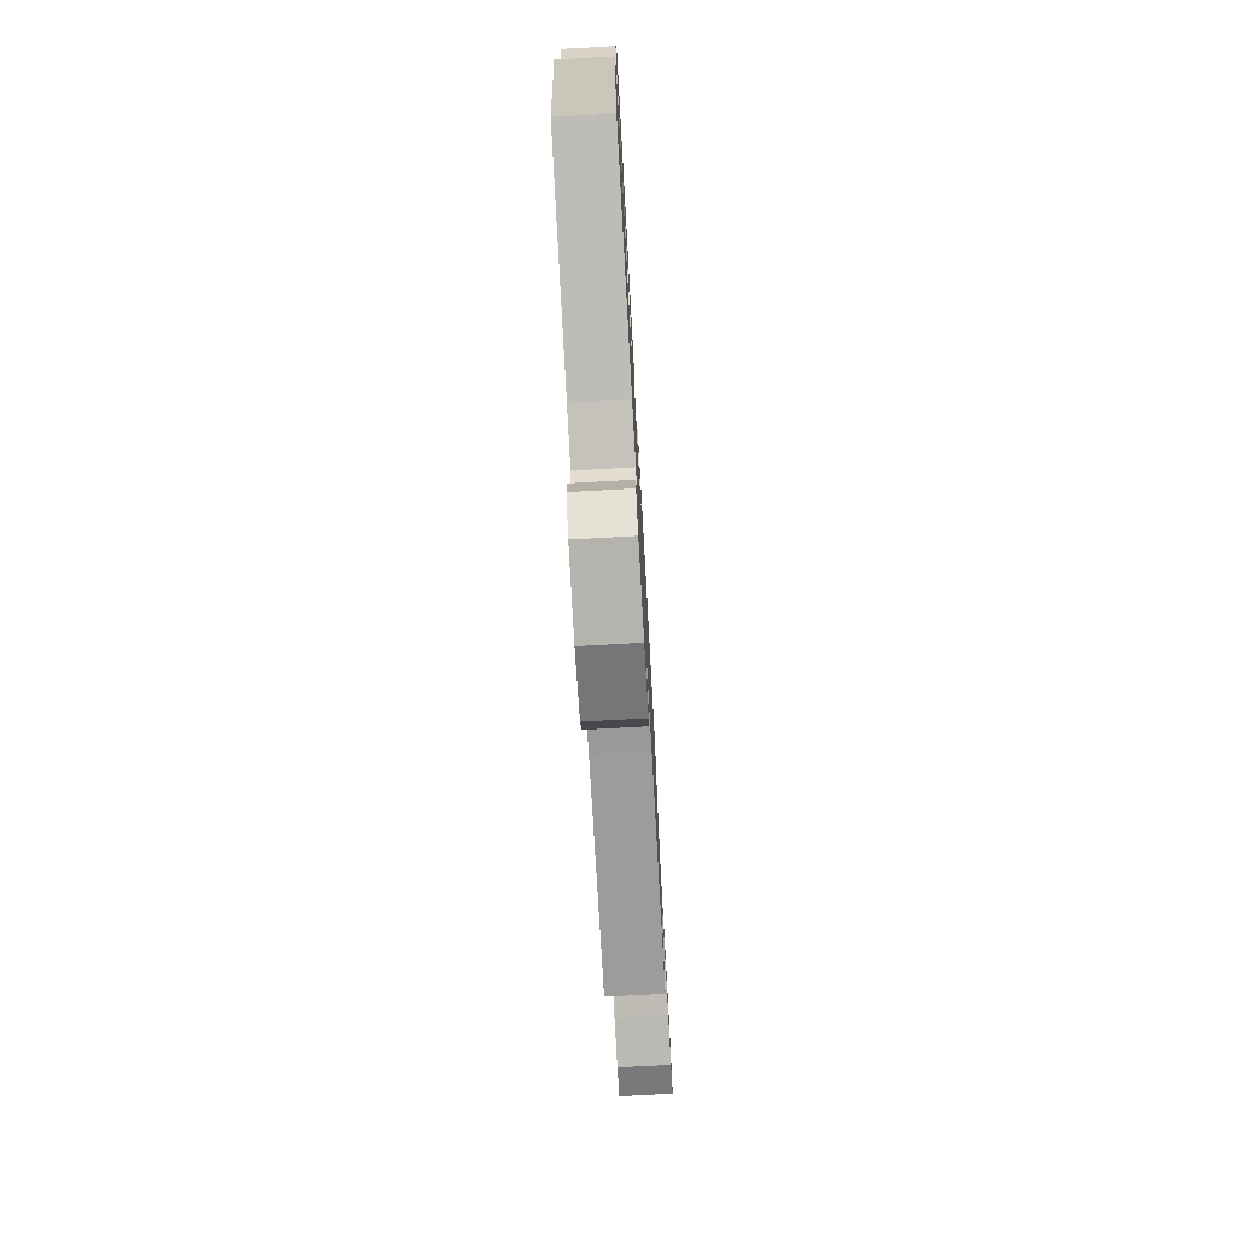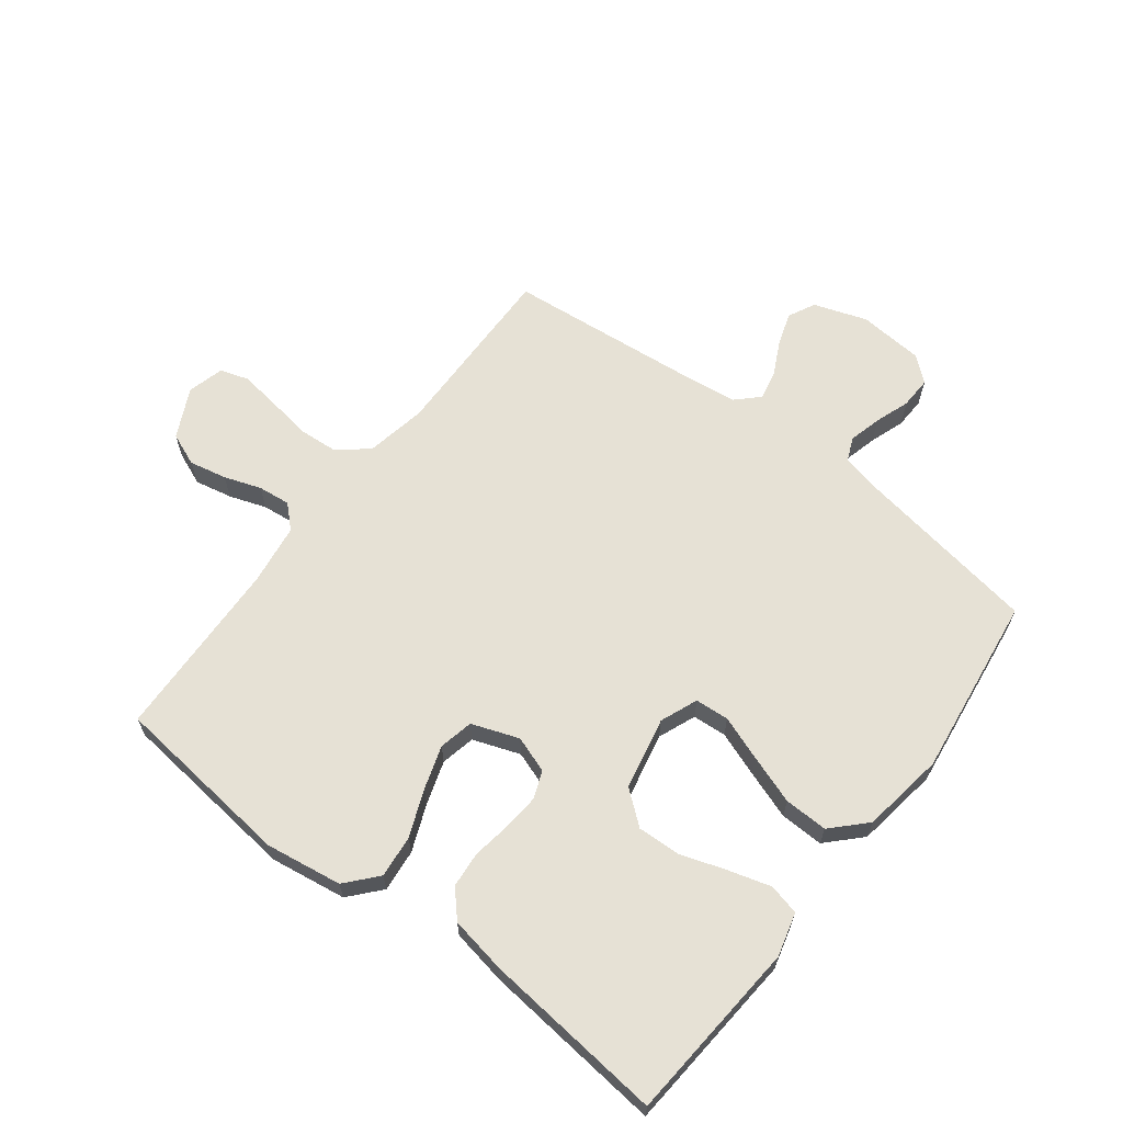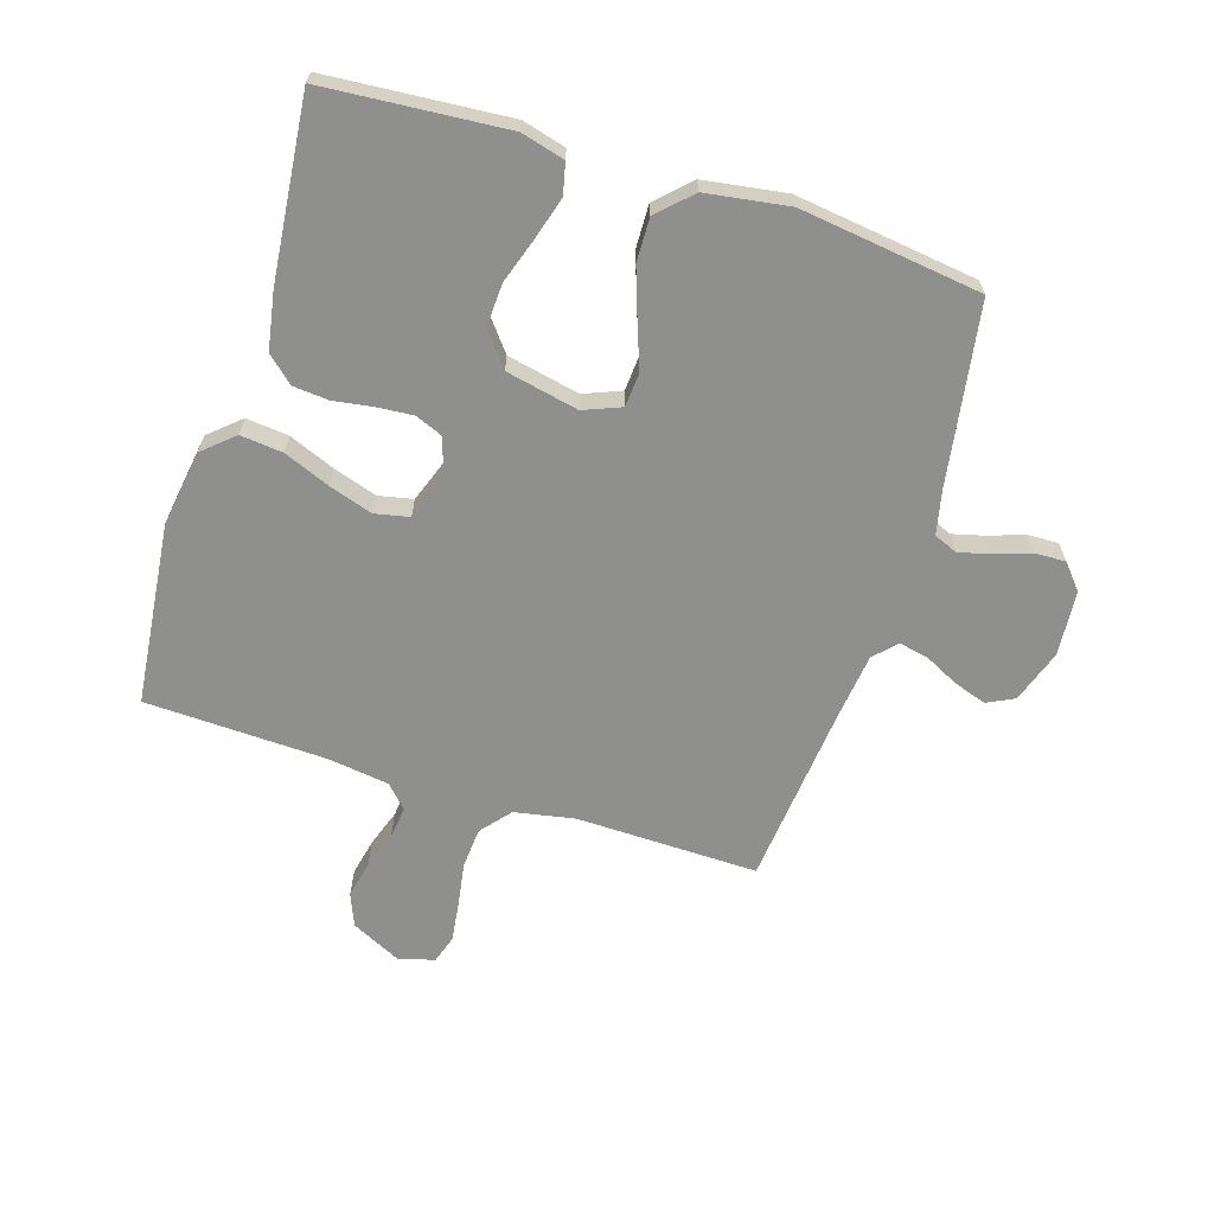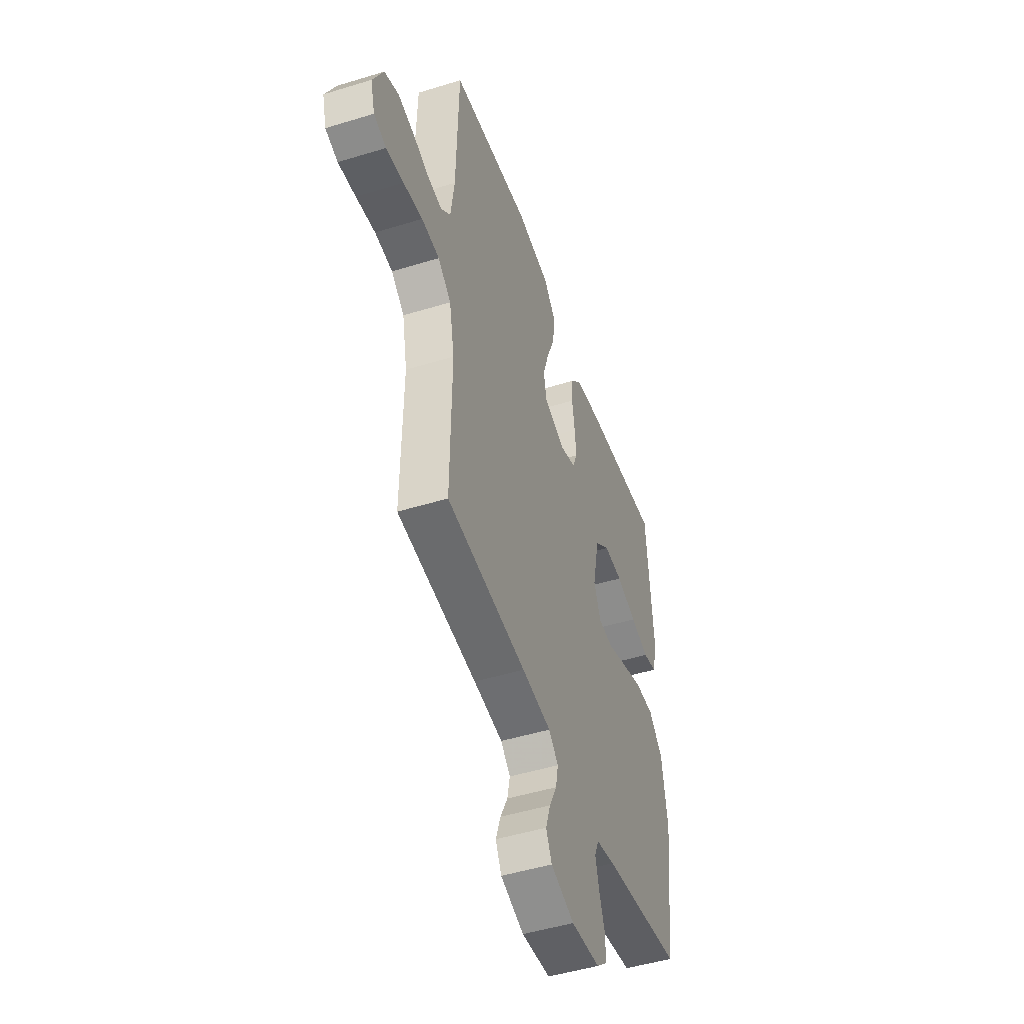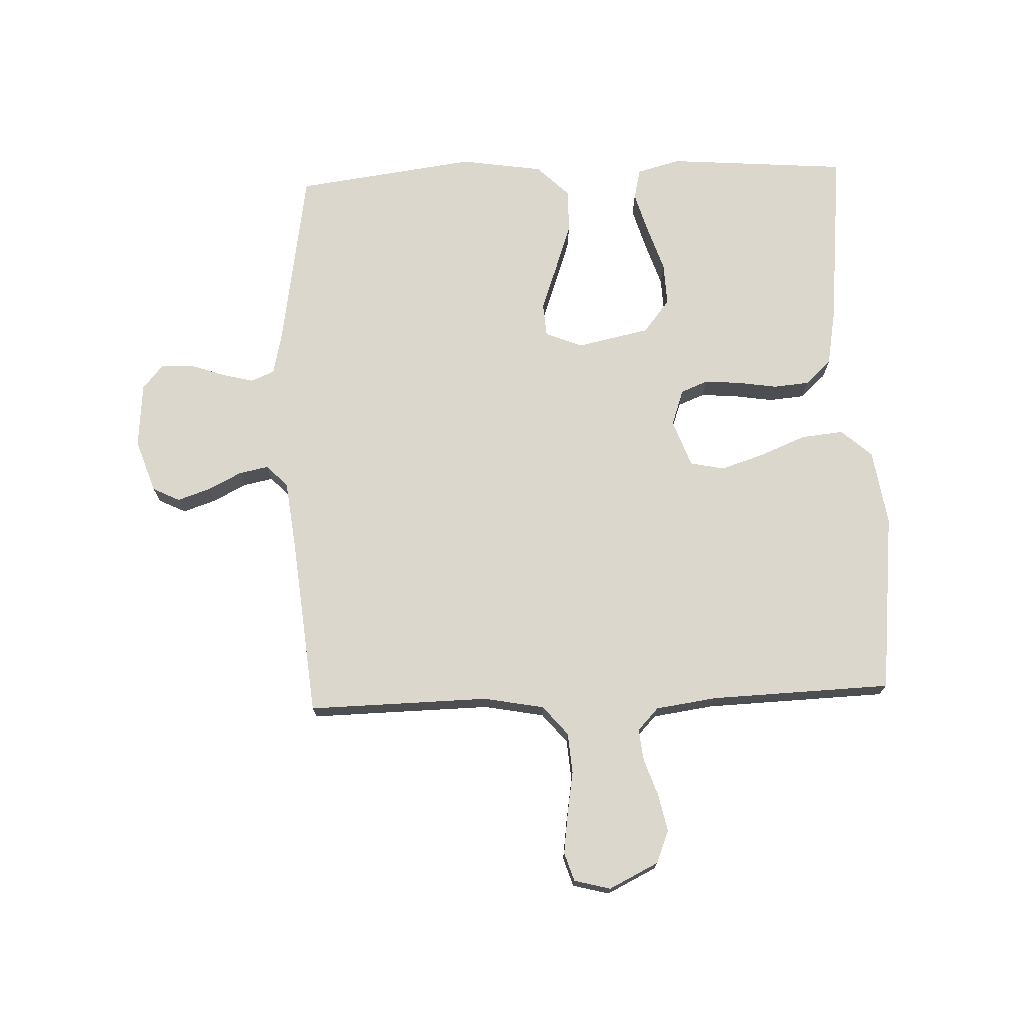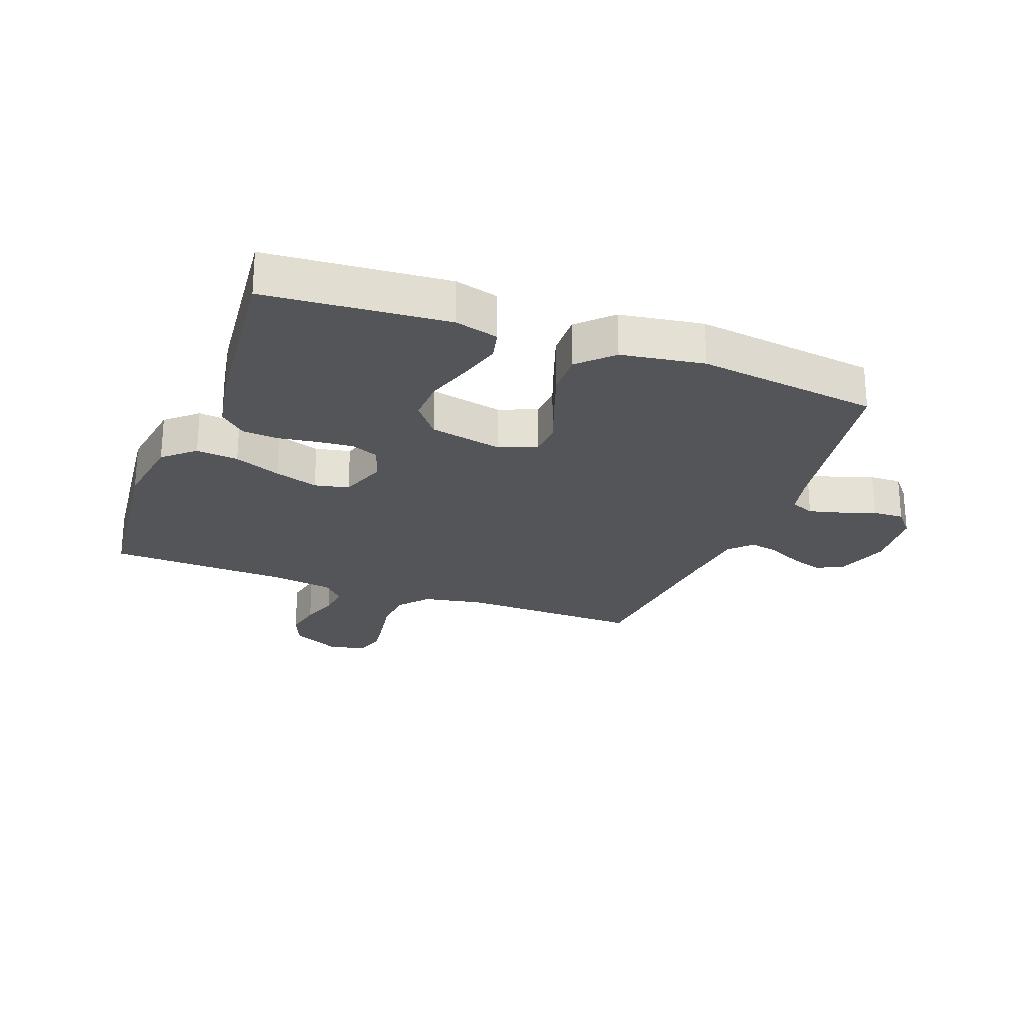
<metadata>
{"format":"obj","ext":"obj","renderer":"f3d","projection":"perspective","resolution":1024,"background":"white","views":[{"elev":-75.5,"azim":93.2,"up":"+Z"},{"elev":64.4,"azim":37.4,"up":"+Y"},{"elev":-65.1,"azim":72.4,"up":"+Y"},{"elev":-48.2,"azim":-71.0,"up":"+Z"},{"elev":72.9,"azim":-92.3,"up":"+Y"},{"elev":-24.6,"azim":69.5,"up":"+Y"}]}
</metadata>
<code>
v -0.5 0.07 0.5
v -0.2 0.07 0.533
v -0.074 0.07 0.514
v -0.029 0.07 0.463
v -0.036 0.07 0.393
v -0.067 0.07 0.316
v -0.09 0.07 0.244
v -0.078 0.07 0.187
v 0 0.07 0.159
v 0.06 0.07 0.18
v 0.078 0.07 0.225
v 0.073 0.07 0.285
v 0.063 0.07 0.35
v 0.068 0.07 0.409
v 0.107 0.07 0.452
v 0.2 0.07 0.469
v 0.5 0.07 0.5
v 0.524 0.07 0.2
v 0.505 0.07 0.128
v 0.454 0.07 0.116
v 0.385 0.07 0.136
v 0.309 0.07 0.161
v 0.238 0.07 0.164
v 0.183 0.07 0.12
v 0.158 0.07 0
v 0.183 0.07 -0.062
v 0.239 0.07 -0.066
v 0.313 0.07 -0.039
v 0.393 0.07 -0.011
v 0.465 0.07 -0.009
v 0.518 0.07 -0.063
v 0.539 0.07 -0.2
v 0.5 0.07 -0.5
v 0.2 0.07 -0.549
v 0.129 0.07 -0.565
v 0.113 0.07 -0.604
v 0.127 0.07 -0.658
v 0.147 0.07 -0.715
v 0.149 0.07 -0.767
v 0.108 0.07 -0.802
v 0 0.07 -0.811
v -0.088 0.07 -0.781
v -0.11 0.07 -0.736
v -0.092 0.07 -0.682
v -0.064 0.07 -0.626
v -0.054 0.07 -0.577
v -0.09 0.07 -0.542
v -0.2 0.07 -0.529
v -0.5 0.07 -0.5
v -0.495 0.07 -0.2
v -0.514 0.07 -0.1
v -0.563 0.07 -0.059
v -0.63 0.07 -0.054
v -0.702 0.07 -0.066
v -0.768 0.07 -0.075
v -0.815 0.07 -0.06
v -0.831 0.07 0
v -0.791 0.07 0.082
v -0.737 0.07 0.104
v -0.675 0.07 0.091
v -0.614 0.07 0.07
v -0.561 0.07 0.064
v -0.524 0.07 0.099
v -0.51 0.07 0.2
v -0.5 0 0.5
v -0.2 0 0.533
v -0.074 0 0.514
v -0.029 0 0.463
v -0.036 0 0.393
v -0.067 0 0.316
v -0.09 0 0.244
v -0.078 0 0.187
v 0 0 0.159
v 0.06 0 0.18
v 0.078 0 0.225
v 0.073 0 0.285
v 0.063 0 0.35
v 0.068 0 0.409
v 0.107 0 0.452
v 0.2 0 0.469
v 0.5 0 0.5
v 0.524 0 0.2
v 0.505 0 0.128
v 0.454 0 0.116
v 0.385 0 0.136
v 0.309 0 0.161
v 0.238 0 0.164
v 0.183 0 0.12
v 0.158 0 0
v 0.183 0 -0.062
v 0.239 0 -0.066
v 0.313 0 -0.039
v 0.393 0 -0.011
v 0.465 0 -0.009
v 0.518 0 -0.063
v 0.539 0 -0.2
v 0.5 0 -0.5
v 0.2 0 -0.549
v 0.129 0 -0.565
v 0.113 0 -0.604
v 0.127 0 -0.658
v 0.147 0 -0.715
v 0.149 0 -0.767
v 0.108 0 -0.802
v 0 0 -0.811
v -0.088 0 -0.781
v -0.11 0 -0.736
v -0.092 0 -0.682
v -0.064 0 -0.626
v -0.054 0 -0.577
v -0.09 0 -0.542
v -0.2 0 -0.529
v -0.5 0 -0.5
v -0.495 0 -0.2
v -0.514 0 -0.1
v -0.563 0 -0.059
v -0.63 0 -0.054
v -0.702 0 -0.066
v -0.768 0 -0.075
v -0.815 0 -0.06
v -0.831 0 0
v -0.791 0 0.082
v -0.737 0 0.104
v -0.675 0 0.091
v -0.614 0 0.07
v -0.561 0 0.064
v -0.524 0 0.099
v -0.51 0 0.2
f 59 60 61
f 58 59 61
f 57 58 61
f 56 57 61
f 55 56 61
f 54 55 61
f 53 54 61
f 52 53 61 62
f 51 52 62 63
f 48 49 50
f 51 63 64
f 50 51 64
f 48 50 64
f 47 48 64
f 43 44 45
f 42 43 45
f 41 42 45
f 40 41 45
f 39 40 45
f 38 39 45
f 37 38 45
f 36 37 45 46
f 64 1 2
f 47 64 2
f 46 47 2
f 36 46 2
f 35 36 2
f 32 33 34
f 31 32 34
f 30 31 34
f 29 30 34
f 28 29 34
f 27 28 34
f 20 21 22
f 19 20 22
f 18 19 22
f 17 18 22
f 16 17 22
f 15 16 22
f 14 15 22
f 13 14 22
f 12 13 22
f 11 12 22 23
f 10 11 23 24
f 4 5 6
f 3 4 6
f 2 3 6
f 2 6 7
f 26 27 34 35
f 25 26 35
f 9 10 24 25
f 8 9 25 35
f 2 7 8
f 2 8 35
f 125 124 123
f 125 123 122
f 125 122 121
f 125 121 120
f 125 120 119
f 125 119 118
f 125 118 117
f 126 125 117 116
f 127 126 116 115
f 114 113 112
f 128 127 115
f 128 115 114
f 128 114 112
f 128 112 111
f 109 108 107
f 109 107 106
f 109 106 105
f 109 105 104
f 109 104 103
f 109 103 102
f 109 102 101
f 110 109 101 100
f 66 65 128
f 66 128 111
f 66 111 110
f 66 110 100
f 66 100 99
f 98 97 96
f 98 96 95
f 98 95 94
f 98 94 93
f 98 93 92
f 98 92 91
f 86 85 84
f 86 84 83
f 86 83 82
f 86 82 81
f 86 81 80
f 86 80 79
f 86 79 78
f 86 78 77
f 86 77 76
f 87 86 76 75
f 88 87 75 74
f 70 69 68
f 70 68 67
f 70 67 66
f 71 70 66
f 99 98 91 90
f 99 90 89
f 89 88 74 73
f 99 89 73 72
f 72 71 66
f 99 72 66
f 1 65 66 2
f 2 66 67 3
f 3 67 68 4
f 4 68 69 5
f 5 69 70 6
f 6 70 71 7
f 7 71 72 8
f 8 72 73 9
f 9 73 74 10
f 10 74 75 11
f 11 75 76 12
f 12 76 77 13
f 13 77 78 14
f 14 78 79 15
f 15 79 80 16
f 16 80 81 17
f 17 81 82 18
f 18 82 83 19
f 19 83 84 20
f 20 84 85 21
f 21 85 86 22
f 22 86 87 23
f 23 87 88 24
f 24 88 89 25
f 25 89 90 26
f 26 90 91 27
f 27 91 92 28
f 28 92 93 29
f 29 93 94 30
f 30 94 95 31
f 31 95 96 32
f 32 96 97 33
f 33 97 98 34
f 34 98 99 35
f 35 99 100 36
f 36 100 101 37
f 37 101 102 38
f 38 102 103 39
f 39 103 104 40
f 40 104 105 41
f 41 105 106 42
f 42 106 107 43
f 43 107 108 44
f 44 108 109 45
f 45 109 110 46
f 46 110 111 47
f 47 111 112 48
f 48 112 113 49
f 49 113 114 50
f 50 114 115 51
f 51 115 116 52
f 52 116 117 53
f 53 117 118 54
f 54 118 119 55
f 55 119 120 56
f 56 120 121 57
f 57 121 122 58
f 58 122 123 59
f 59 123 124 60
f 60 124 125 61
f 61 125 126 62
f 62 126 127 63
f 63 127 128 64
f 64 128 65 1

</code>
